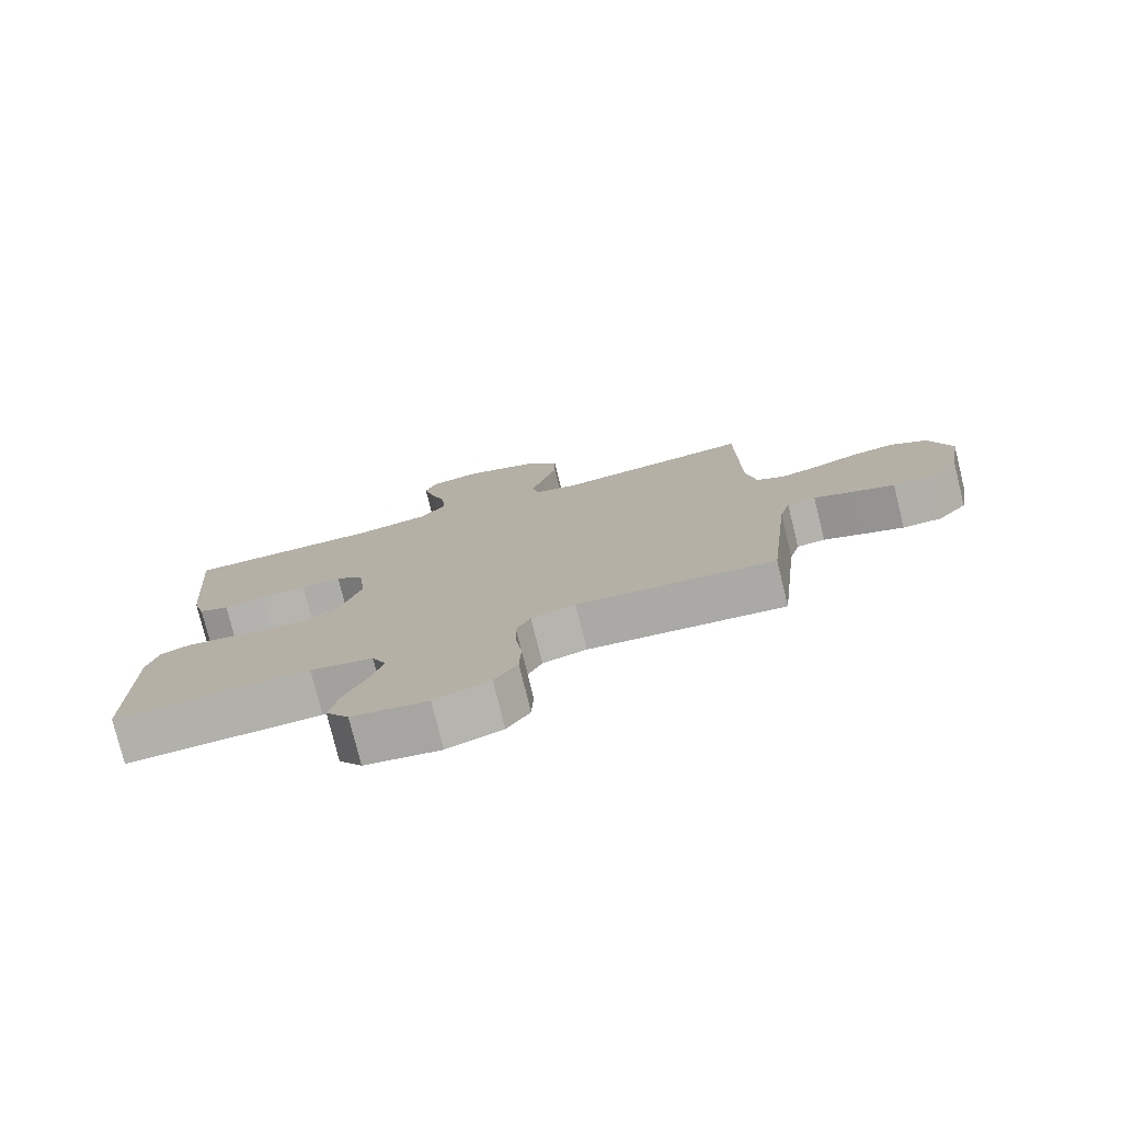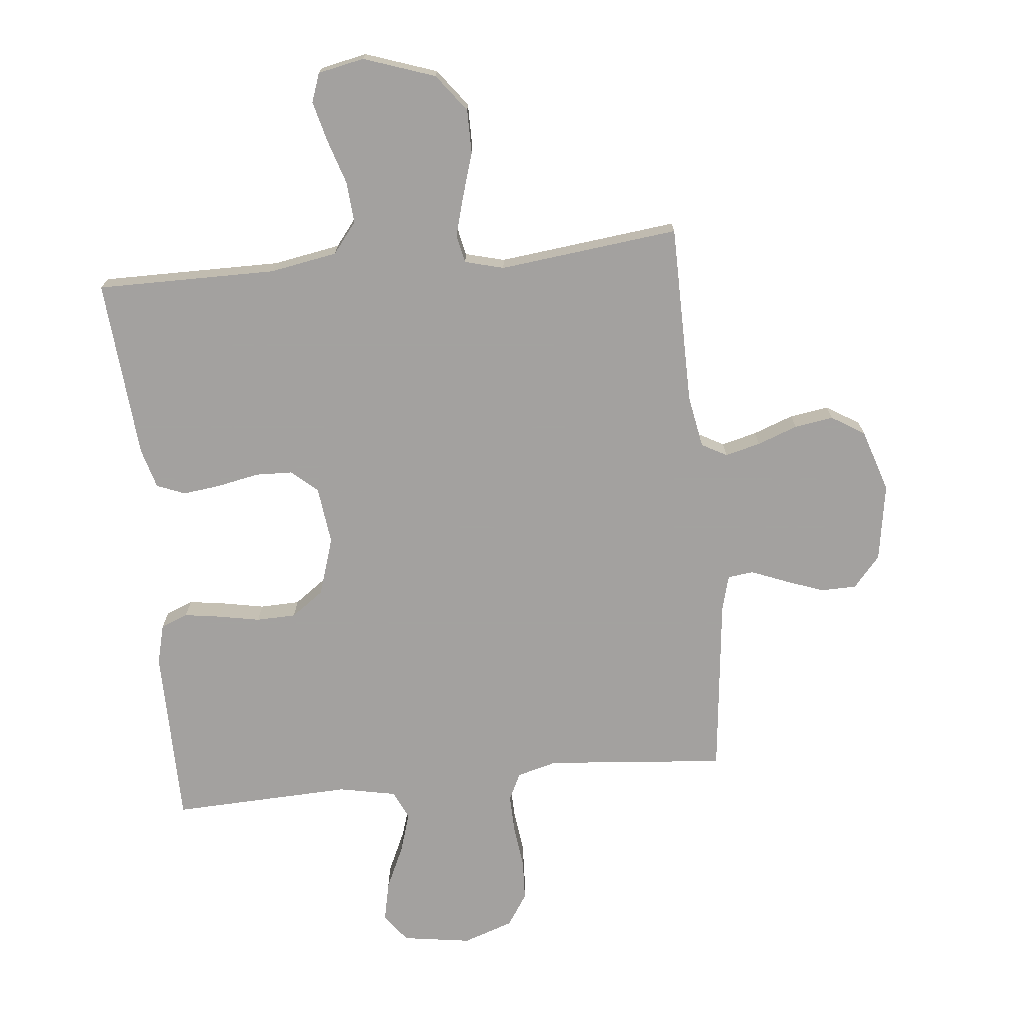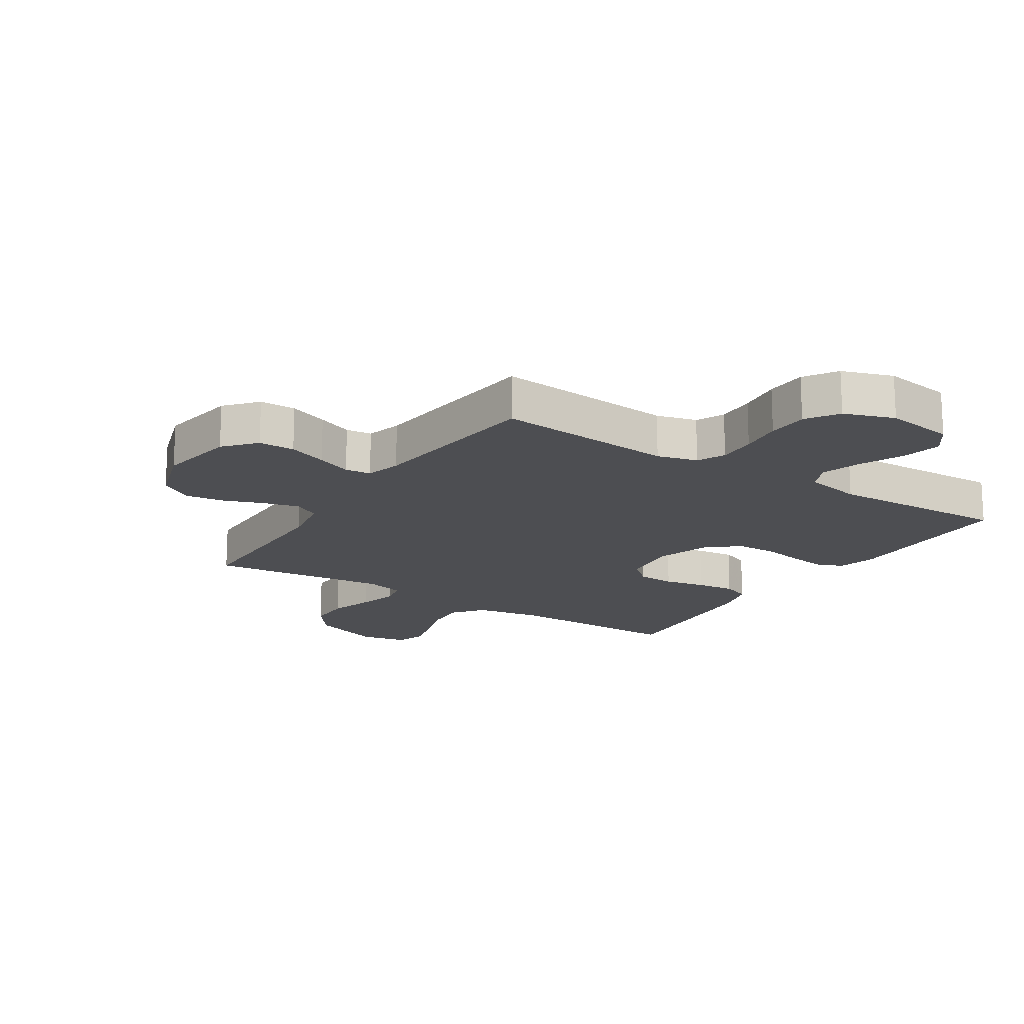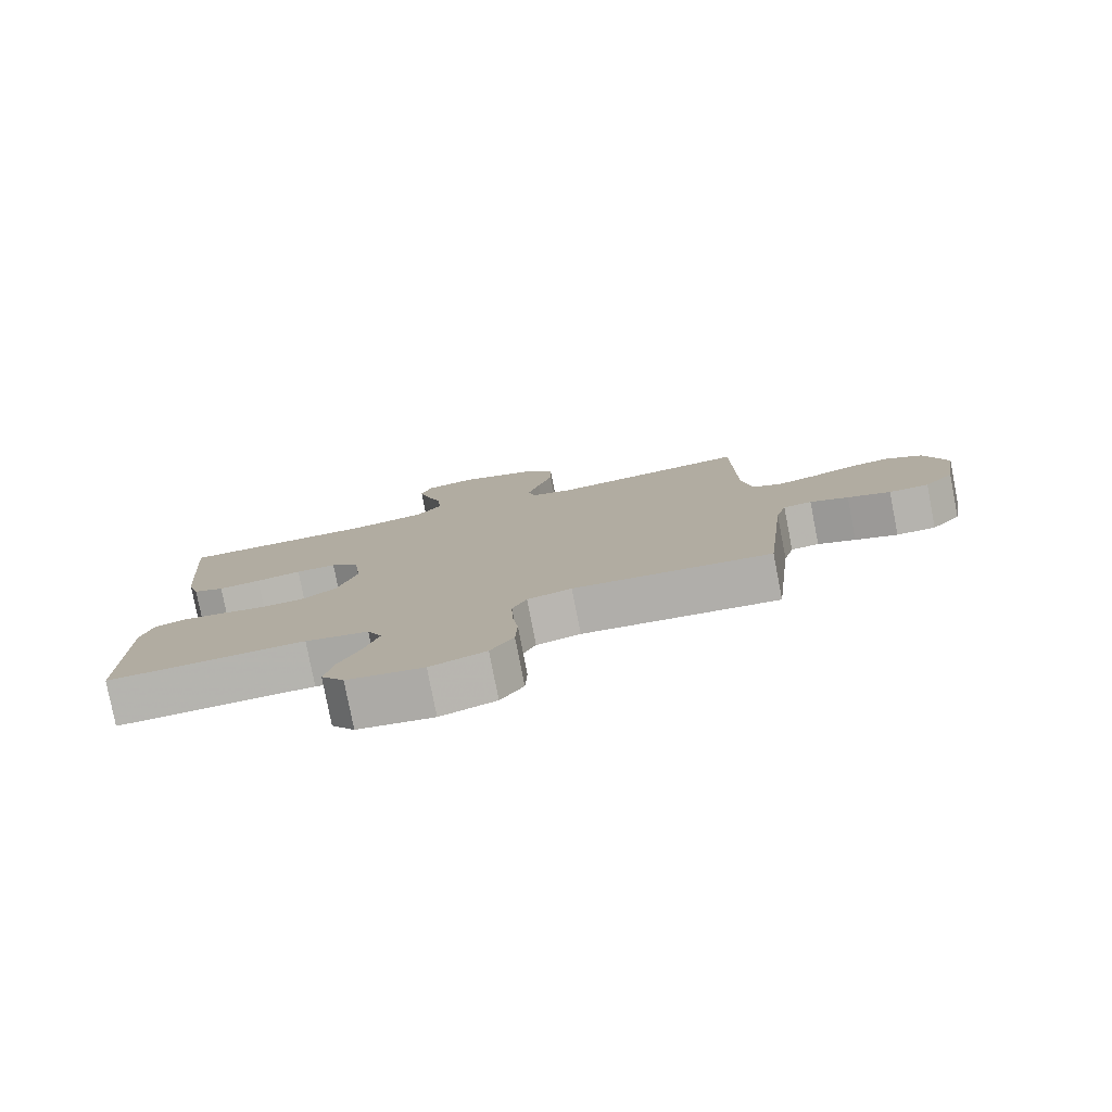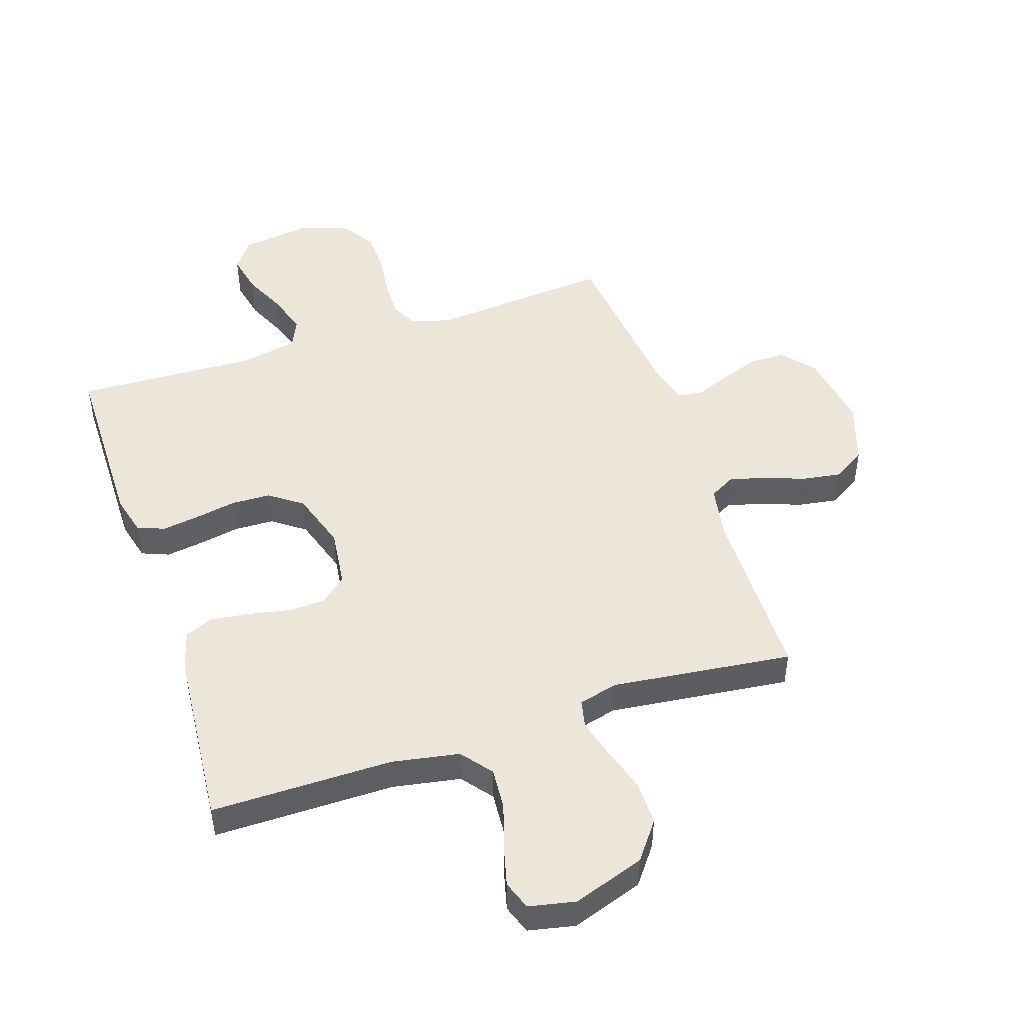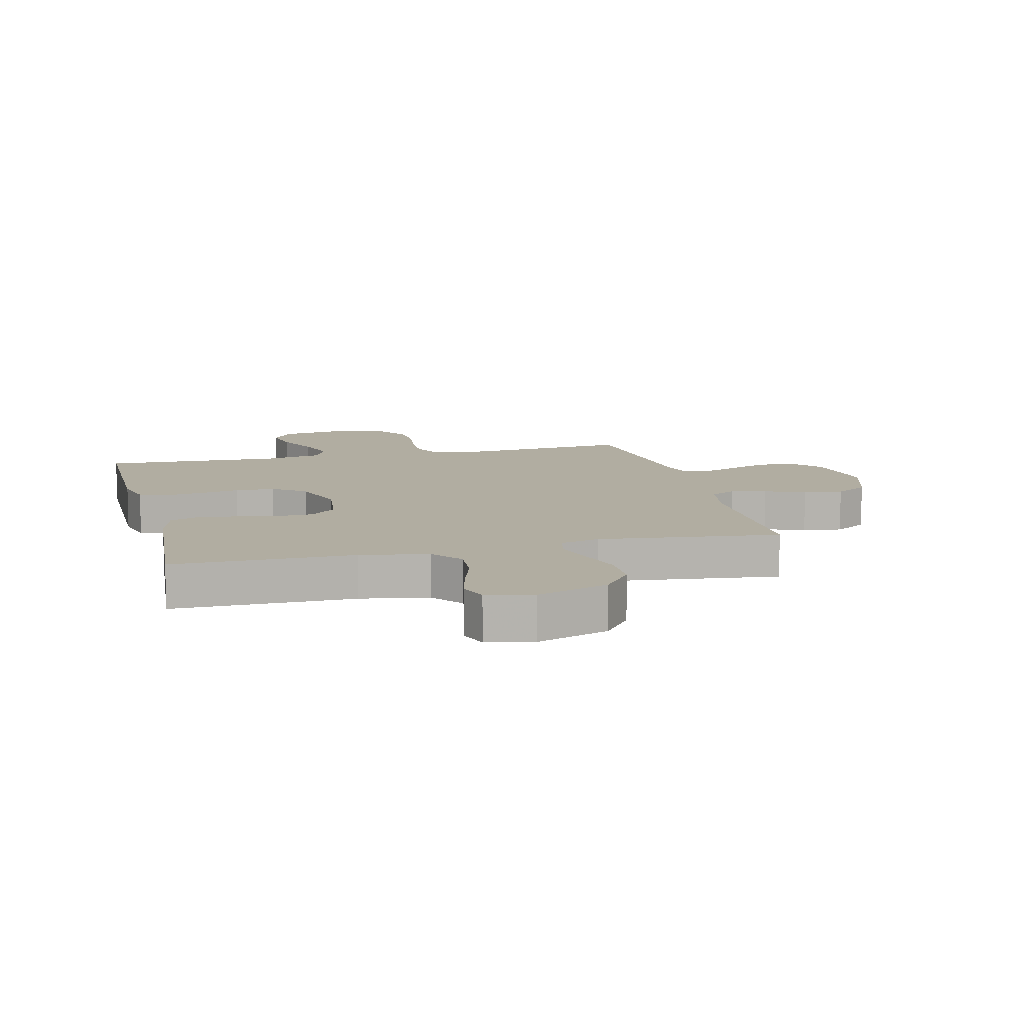
<metadata>
{"format":"obj","ext":"obj","renderer":"f3d","projection":"perspective","resolution":1024,"background":"white","views":[{"elev":-77.6,"azim":13.8,"up":"+Z"},{"elev":-72.3,"azim":5.7,"up":"+Y"},{"elev":-17.1,"azim":147.1,"up":"+Y"},{"elev":-79.6,"azim":11.0,"up":"+Z"},{"elev":47.9,"azim":-18.3,"up":"+Y"},{"elev":10.4,"azim":-13.9,"up":"+Y"}]}
</metadata>
<code>
v 0.5 0.07 0.5
v 0.503 0.07 0.2
v 0.519 0.07 0.112
v 0.561 0.07 0.089
v 0.62 0.07 0.104
v 0.687 0.07 0.129
v 0.752 0.07 0.139
v 0.807 0.07 0.105
v 0.841 0.07 0
v 0.82 0.07 -0.13
v 0.775 0.07 -0.182
v 0.715 0.07 -0.183
v 0.65 0.07 -0.159
v 0.592 0.07 -0.136
v 0.549 0.07 -0.141
v 0.533 0.07 -0.2
v 0.5 0.07 -0.5
v 0.2 0.07 -0.474
v 0.133 0.07 -0.492
v 0.111 0.07 -0.538
v 0.113 0.07 -0.602
v 0.122 0.07 -0.674
v 0.119 0.07 -0.742
v 0.084 0.07 -0.796
v 0 0.07 -0.825
v -0.115 0.07 -0.808
v -0.15 0.07 -0.76
v -0.136 0.07 -0.694
v -0.103 0.07 -0.622
v -0.082 0.07 -0.555
v -0.104 0.07 -0.507
v -0.2 0.07 -0.488
v -0.5 0.07 -0.5
v -0.502 0.07 -0.2
v -0.485 0.07 -0.134
v -0.44 0.07 -0.116
v -0.379 0.07 -0.125
v -0.31 0.07 -0.138
v -0.244 0.07 -0.136
v -0.19 0.07 -0.097
v -0.159 0.07 0
v -0.171 0.07 0.096
v -0.214 0.07 0.134
v -0.276 0.07 0.136
v -0.345 0.07 0.122
v -0.409 0.07 0.114
v -0.456 0.07 0.133
v -0.475 0.07 0.2
v -0.5 0.07 0.5
v -0.2 0.07 0.499
v -0.088 0.07 0.519
v -0.048 0.07 0.57
v -0.053 0.07 0.639
v -0.077 0.07 0.714
v -0.094 0.07 0.781
v -0.077 0.07 0.829
v 0 0.07 0.845
v 0.119 0.07 0.804
v 0.166 0.07 0.742
v 0.166 0.07 0.669
v 0.143 0.07 0.594
v 0.125 0.07 0.529
v 0.135 0.07 0.482
v 0.2 0.07 0.465
v 0.5 0 0.5
v 0.503 0 0.2
v 0.519 0 0.112
v 0.561 0 0.089
v 0.62 0 0.104
v 0.687 0 0.129
v 0.752 0 0.139
v 0.807 0 0.105
v 0.841 0 0
v 0.82 0 -0.13
v 0.775 0 -0.182
v 0.715 0 -0.183
v 0.65 0 -0.159
v 0.592 0 -0.136
v 0.549 0 -0.141
v 0.533 0 -0.2
v 0.5 0 -0.5
v 0.2 0 -0.474
v 0.133 0 -0.492
v 0.111 0 -0.538
v 0.113 0 -0.602
v 0.122 0 -0.674
v 0.119 0 -0.742
v 0.084 0 -0.796
v 0 0 -0.825
v -0.115 0 -0.808
v -0.15 0 -0.76
v -0.136 0 -0.694
v -0.103 0 -0.622
v -0.082 0 -0.555
v -0.104 0 -0.507
v -0.2 0 -0.488
v -0.5 0 -0.5
v -0.502 0 -0.2
v -0.485 0 -0.134
v -0.44 0 -0.116
v -0.379 0 -0.125
v -0.31 0 -0.138
v -0.244 0 -0.136
v -0.19 0 -0.097
v -0.159 0 0
v -0.171 0 0.096
v -0.214 0 0.134
v -0.276 0 0.136
v -0.345 0 0.122
v -0.409 0 0.114
v -0.456 0 0.133
v -0.475 0 0.2
v -0.5 0 0.5
v -0.2 0 0.499
v -0.088 0 0.519
v -0.048 0 0.57
v -0.053 0 0.639
v -0.077 0 0.714
v -0.094 0 0.781
v -0.077 0 0.829
v 0 0 0.845
v 0.119 0 0.804
v 0.166 0 0.742
v 0.166 0 0.669
v 0.143 0 0.594
v 0.125 0 0.529
v 0.135 0 0.482
v 0.2 0 0.465
f 59 60 61
f 58 59 61
f 57 58 61
f 56 57 61
f 55 56 61
f 54 55 61
f 53 54 61
f 52 53 61 62
f 51 52 62 63
f 48 49 50
f 47 48 50
f 46 47 50
f 45 46 50
f 44 45 50
f 51 63 64
f 50 51 64
f 44 50 64
f 43 44 64
f 36 37 38
f 35 36 38
f 34 35 38
f 33 34 38
f 32 33 38
f 31 32 38 39
f 30 31 39 40
f 27 28 29
f 26 27 29
f 25 26 29
f 24 25 29
f 23 24 29
f 22 23 29
f 21 22 29
f 20 21 29 30
f 30 40 41
f 20 30 41
f 19 20 41
f 16 17 18
f 19 41 42
f 18 19 42
f 16 18 42
f 15 16 42
f 12 13 14
f 11 12 14
f 10 11 14
f 9 10 14
f 8 9 14
f 7 8 14
f 6 7 14
f 5 6 14
f 64 1 2
f 43 64 2
f 42 43 2
f 4 5 14 15
f 3 4 15 42
f 2 3 42
f 125 124 123
f 125 123 122
f 125 122 121
f 125 121 120
f 125 120 119
f 125 119 118
f 125 118 117
f 126 125 117 116
f 127 126 116 115
f 114 113 112
f 114 112 111
f 114 111 110
f 114 110 109
f 114 109 108
f 128 127 115
f 128 115 114
f 128 114 108
f 128 108 107
f 102 101 100
f 102 100 99
f 102 99 98
f 102 98 97
f 102 97 96
f 103 102 96 95
f 104 103 95 94
f 93 92 91
f 93 91 90
f 93 90 89
f 93 89 88
f 93 88 87
f 93 87 86
f 93 86 85
f 94 93 85 84
f 105 104 94
f 105 94 84
f 105 84 83
f 82 81 80
f 106 105 83
f 106 83 82
f 106 82 80
f 106 80 79
f 78 77 76
f 78 76 75
f 78 75 74
f 78 74 73
f 78 73 72
f 78 72 71
f 78 71 70
f 78 70 69
f 66 65 128
f 66 128 107
f 66 107 106
f 79 78 69 68
f 106 79 68 67
f 106 67 66
f 1 65 66 2
f 2 66 67 3
f 3 67 68 4
f 4 68 69 5
f 5 69 70 6
f 6 70 71 7
f 7 71 72 8
f 8 72 73 9
f 9 73 74 10
f 10 74 75 11
f 11 75 76 12
f 12 76 77 13
f 13 77 78 14
f 14 78 79 15
f 15 79 80 16
f 16 80 81 17
f 17 81 82 18
f 18 82 83 19
f 19 83 84 20
f 20 84 85 21
f 21 85 86 22
f 22 86 87 23
f 23 87 88 24
f 24 88 89 25
f 25 89 90 26
f 26 90 91 27
f 27 91 92 28
f 28 92 93 29
f 29 93 94 30
f 30 94 95 31
f 31 95 96 32
f 32 96 97 33
f 33 97 98 34
f 34 98 99 35
f 35 99 100 36
f 36 100 101 37
f 37 101 102 38
f 38 102 103 39
f 39 103 104 40
f 40 104 105 41
f 41 105 106 42
f 42 106 107 43
f 43 107 108 44
f 44 108 109 45
f 45 109 110 46
f 46 110 111 47
f 47 111 112 48
f 48 112 113 49
f 49 113 114 50
f 50 114 115 51
f 51 115 116 52
f 52 116 117 53
f 53 117 118 54
f 54 118 119 55
f 55 119 120 56
f 56 120 121 57
f 57 121 122 58
f 58 122 123 59
f 59 123 124 60
f 60 124 125 61
f 61 125 126 62
f 62 126 127 63
f 63 127 128 64
f 64 128 65 1

</code>
